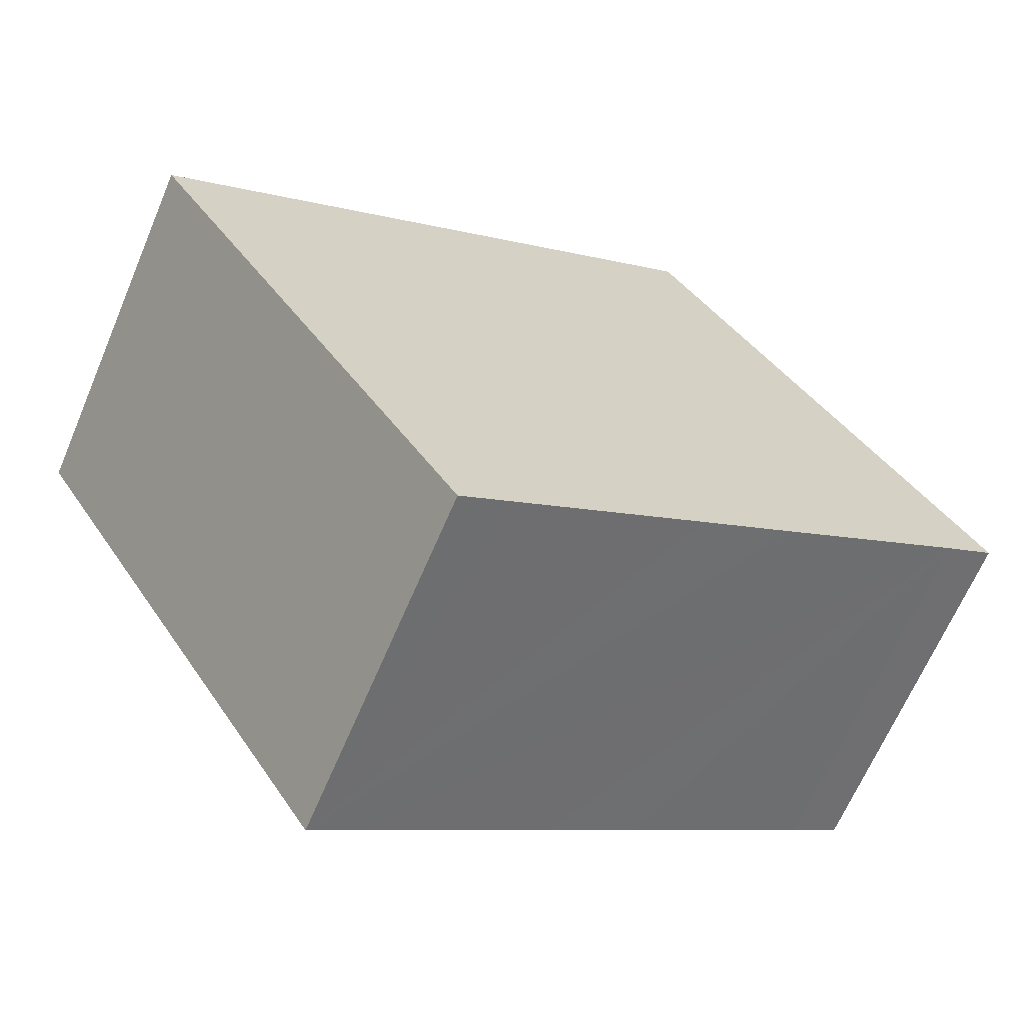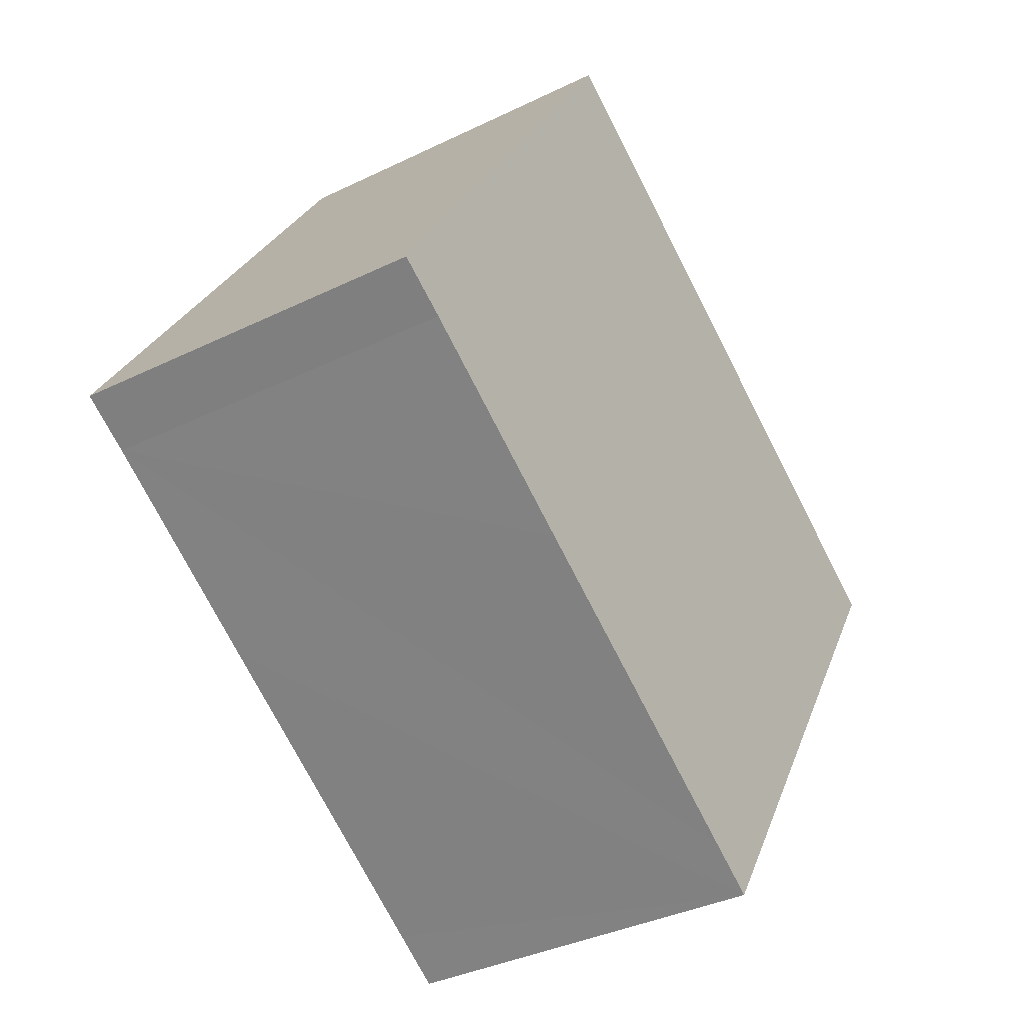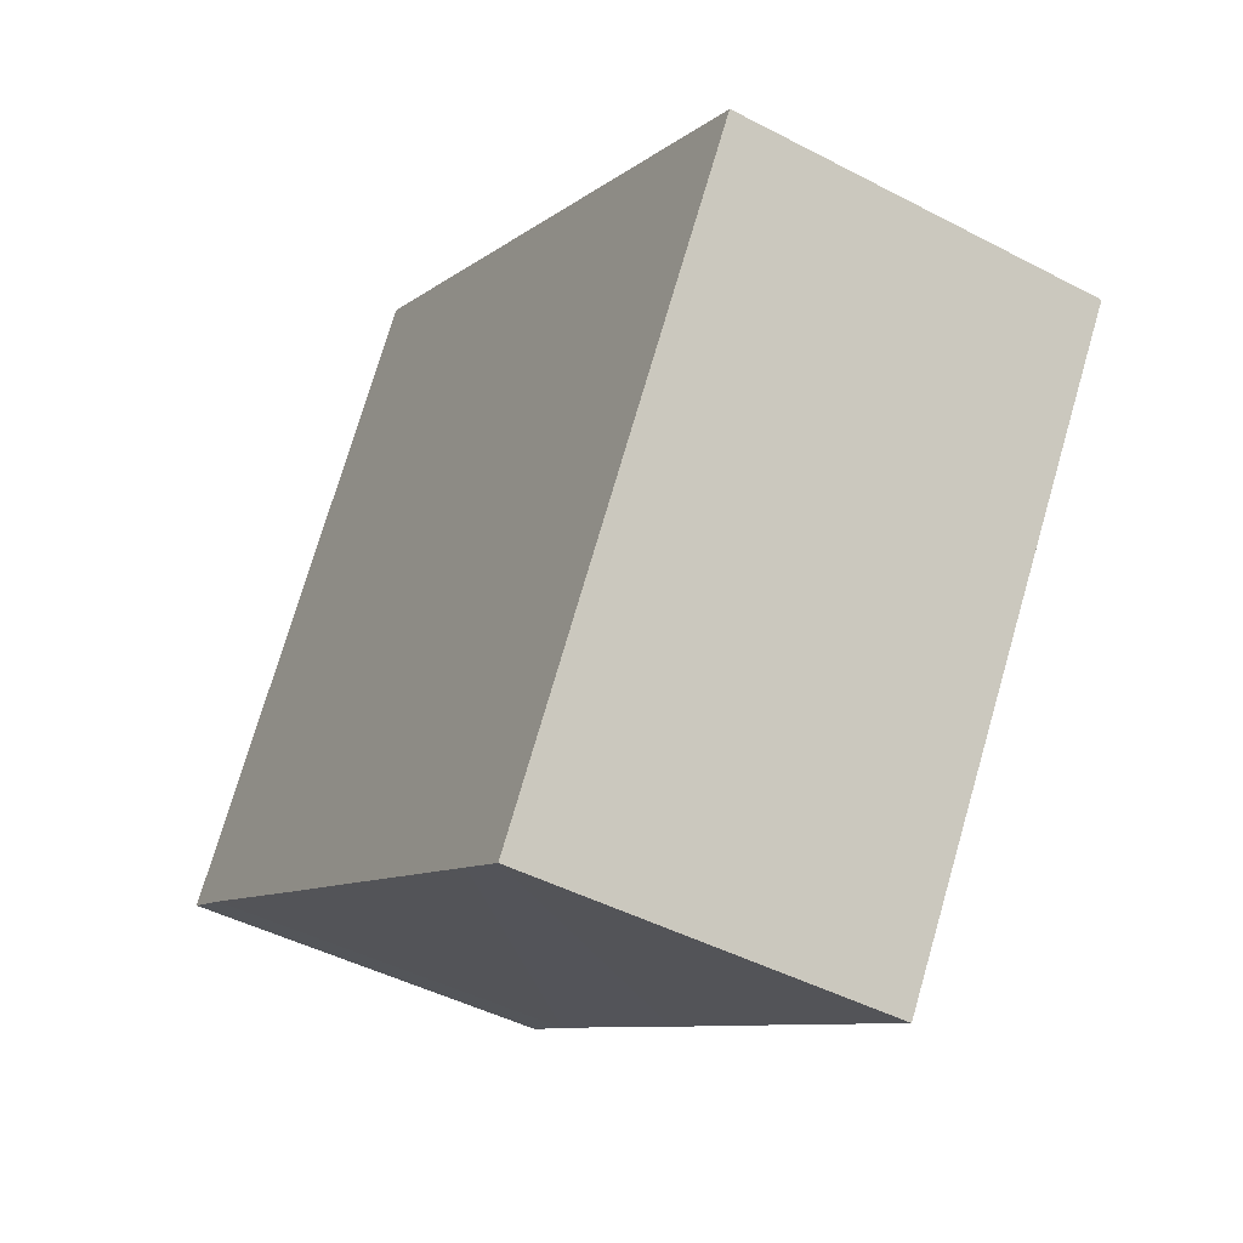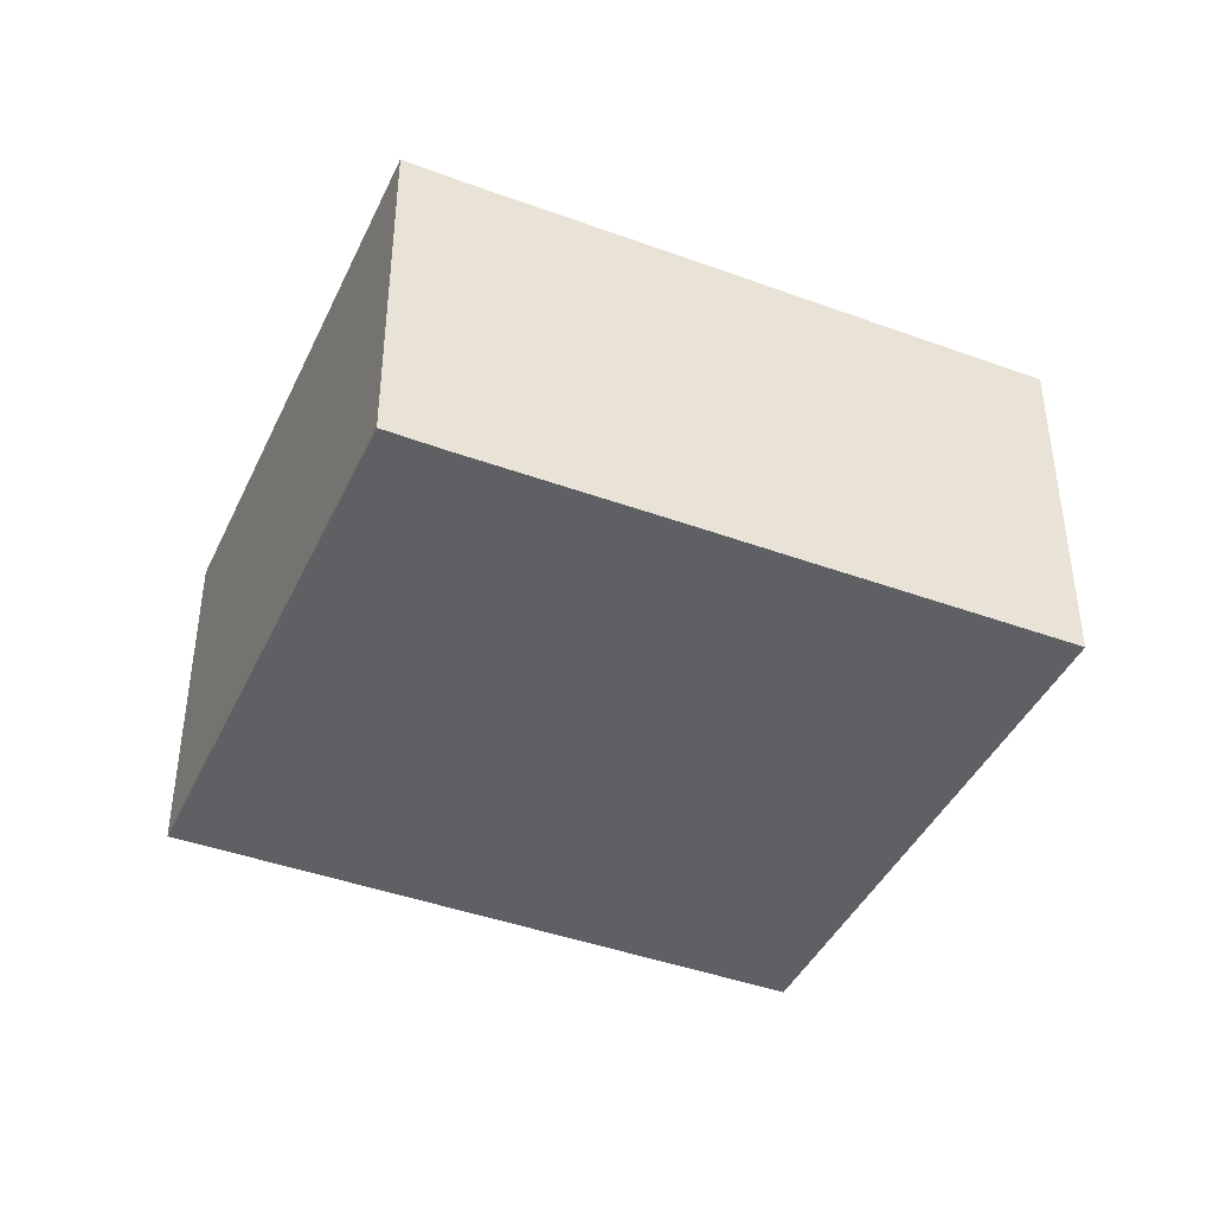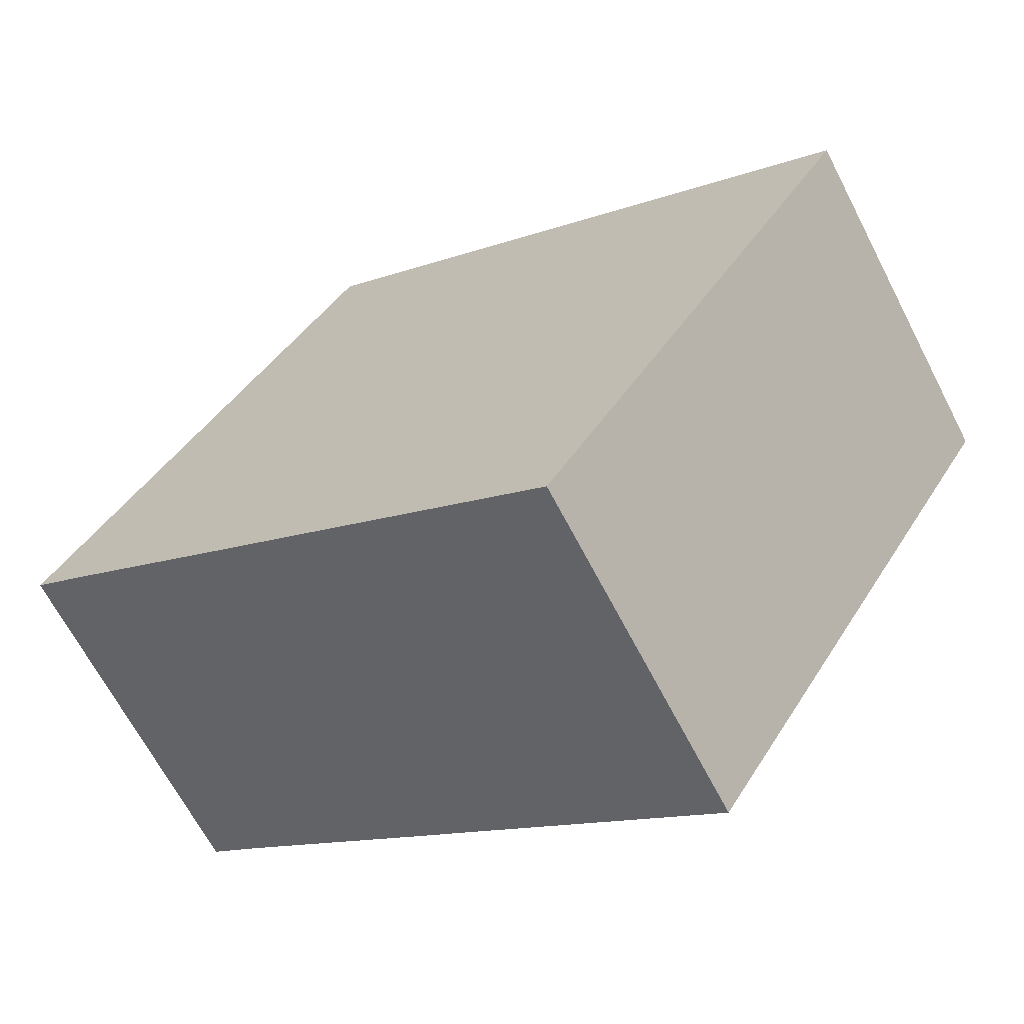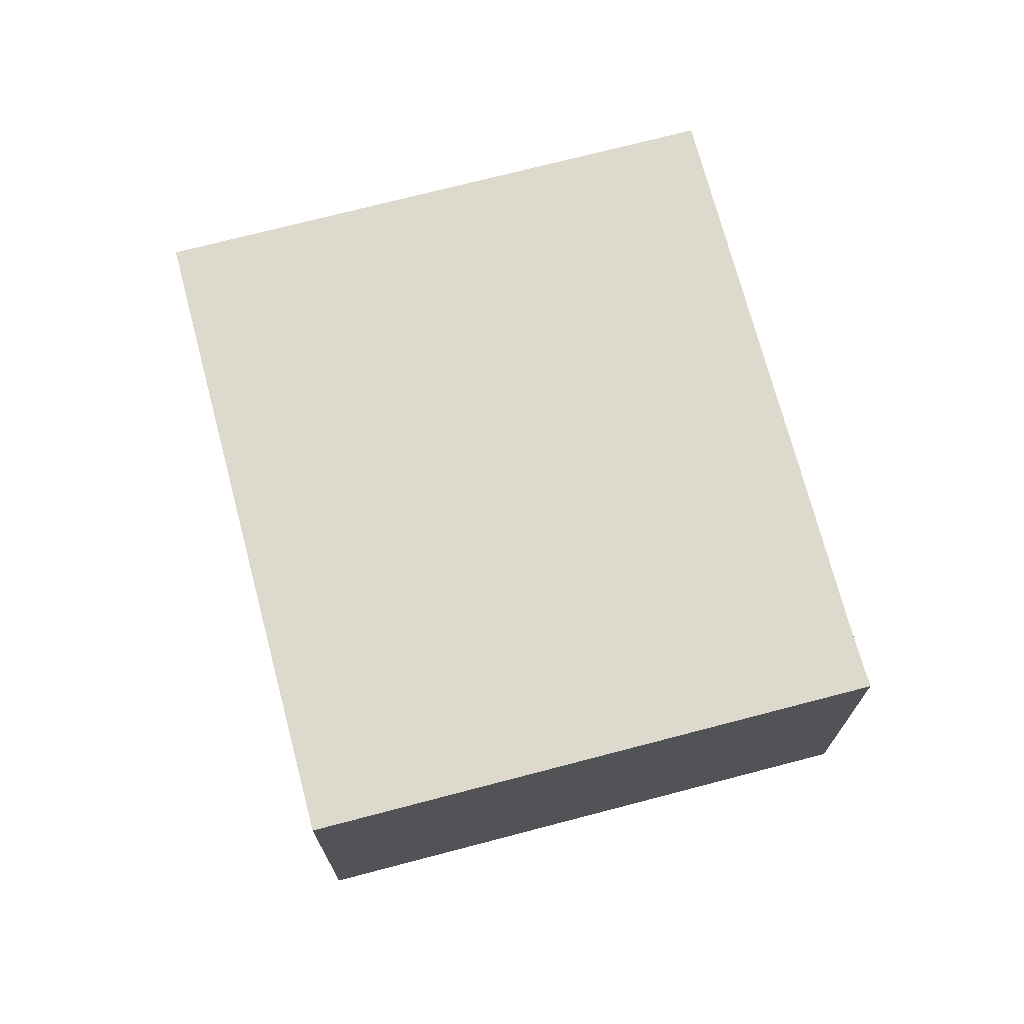
<metadata>
{"format":"obj","ext":"obj","renderer":"f3d","projection":"perspective","resolution":1024,"background":"white","views":[{"elev":-65.7,"azim":-23.0,"up":"+Z"},{"elev":-36.3,"azim":122.5,"up":"+Z"},{"elev":-44.8,"azim":-121.4,"up":"+Z"},{"elev":-42.3,"azim":124.0,"up":"+Y"},{"elev":-66.3,"azim":-152.6,"up":"+Z"},{"elev":72.0,"azim":43.0,"up":"+Y"}]}
</metadata>
<code>
v  0 3.907 2.392e-16
v  4.098 3.907 -5.292
v  3.56 3.907 -5.633
v  6.185 3.907 -3.971
v  7.22 3.907 -3.319
v  9.309 3.907 -1.991
v  6.307 3.907 3.97
v  9.866 3.907 -1.653
v  3.56 3.449e-16 -5.633
v  0 0 0
v  6.307 -2.431e-16 3.97
v  9.866 1.012e-16 -1.653
v  9.309 1.219e-16 -1.991
v  7.22 2.032e-16 -3.319
v  6.185 2.432e-16 -3.971
v  4.098 3.24e-16 -5.292
g defaultobject
f 1 2 3
f 2 1 4
f 4 1 5
f 5 1 6
f 6 1 7
f 6 7 8
f 9 1 3
f 1 9 10
f 10 7 1
f 7 10 11
f 11 8 7
f 8 11 12
f 12 6 8
f 6 12 13
f 13 5 6
f 5 13 4
f 4 13 2
f 2 13 14
f 2 14 3
f 3 14 15
f 3 15 16
f 3 16 9
f 10 12 11
f 12 10 13
f 13 10 14
f 14 10 15
f 15 10 16
f 16 10 9

</code>
